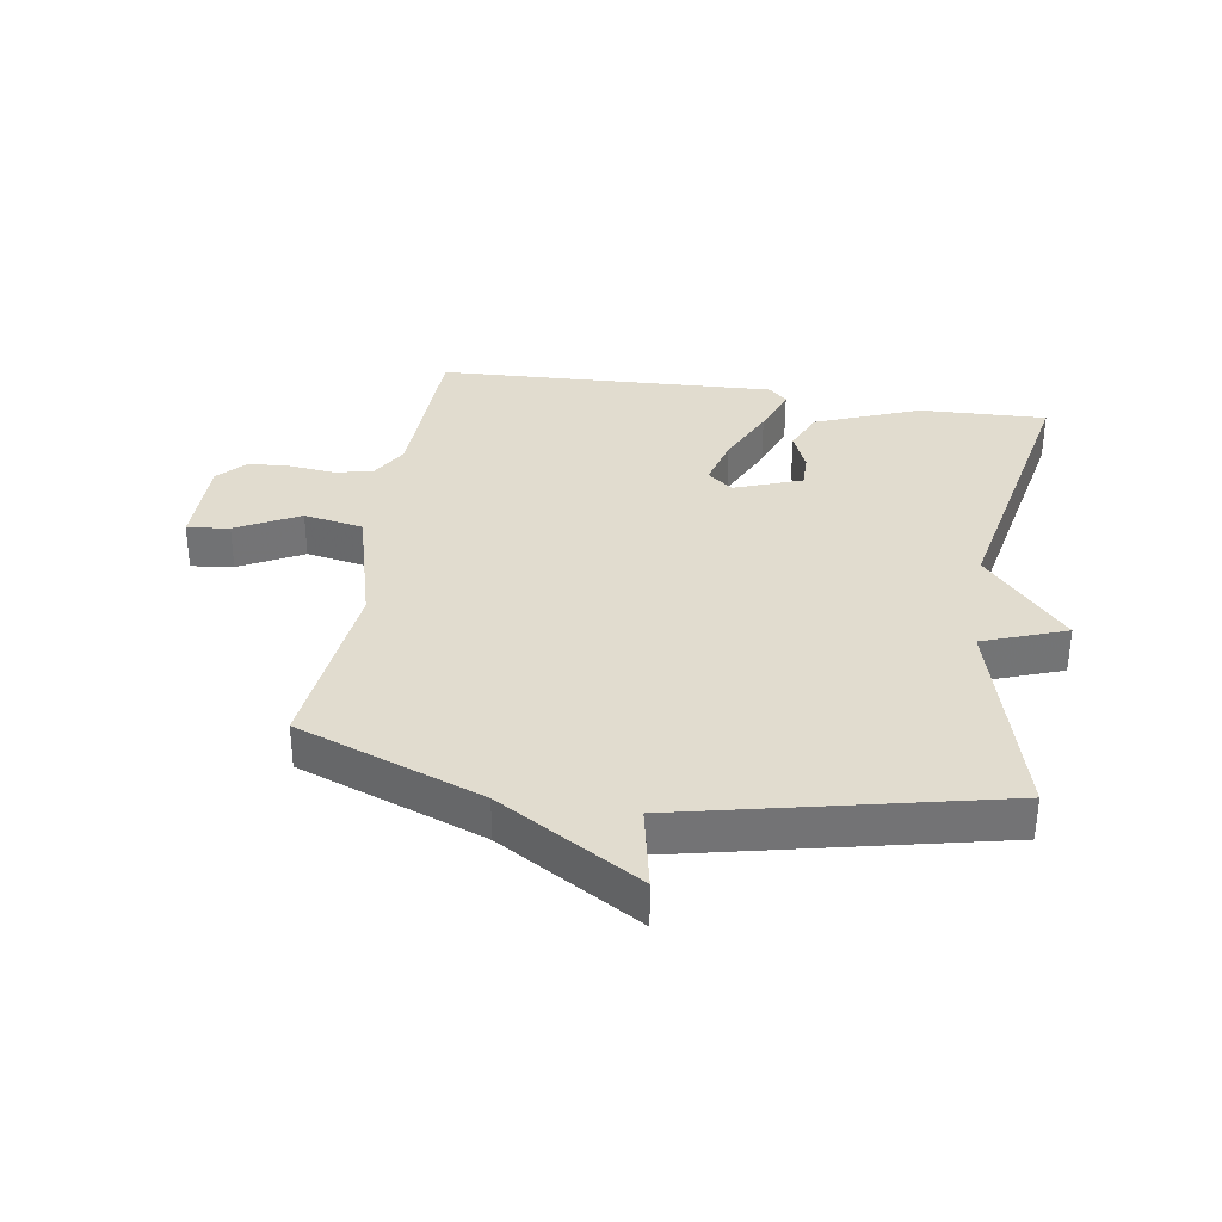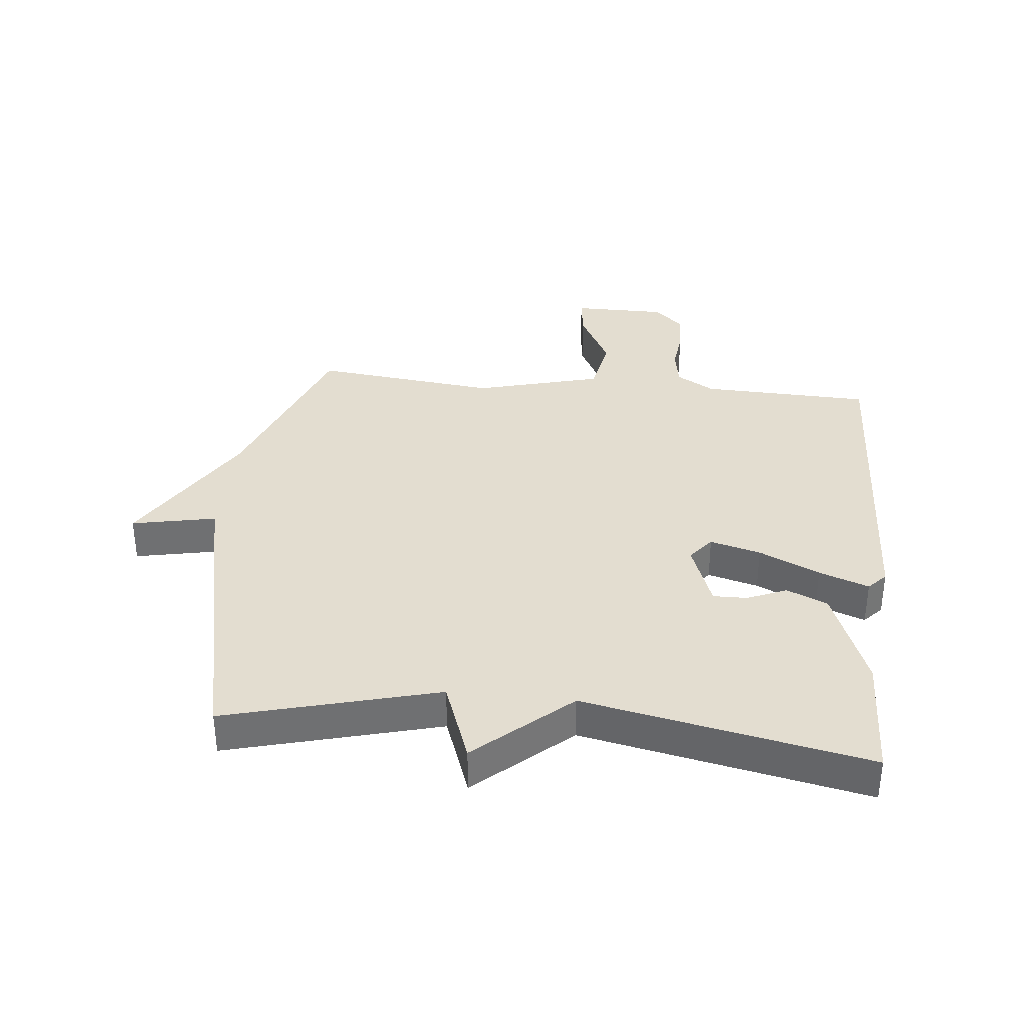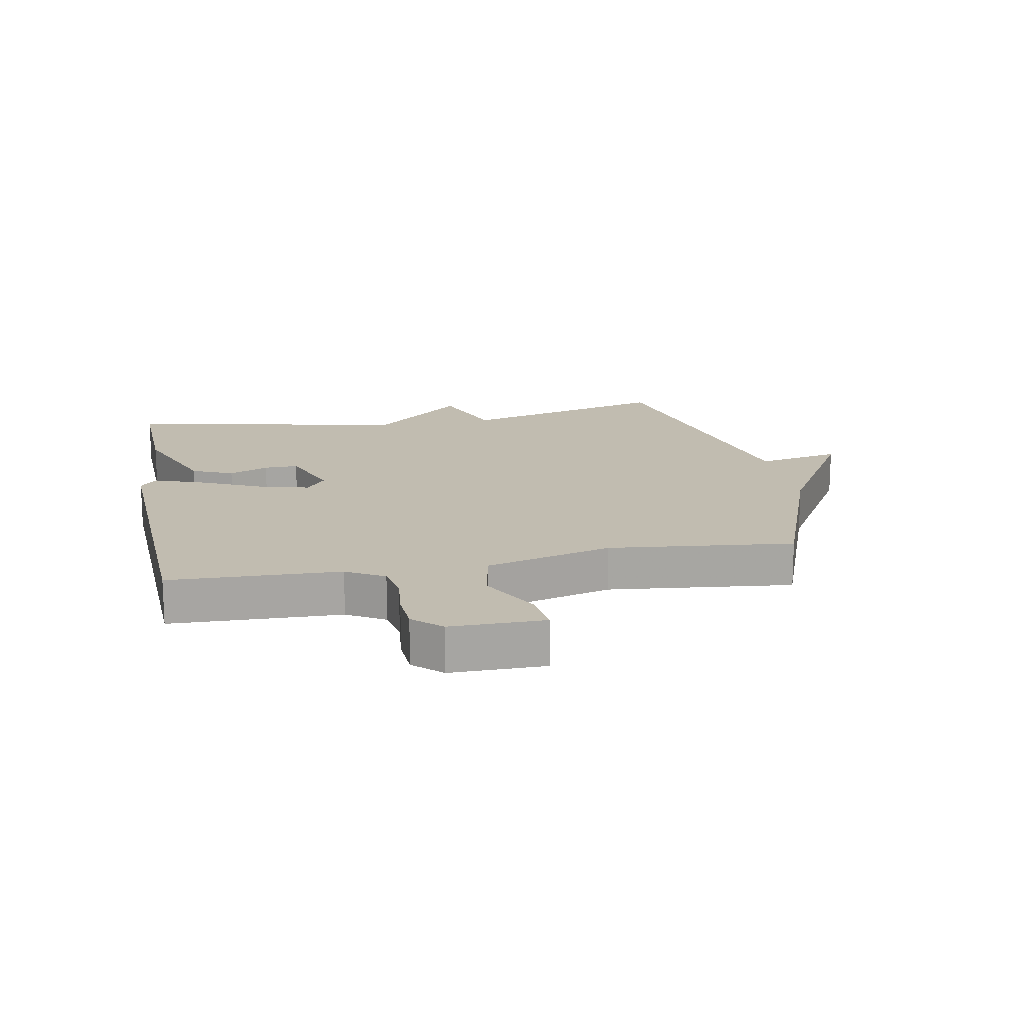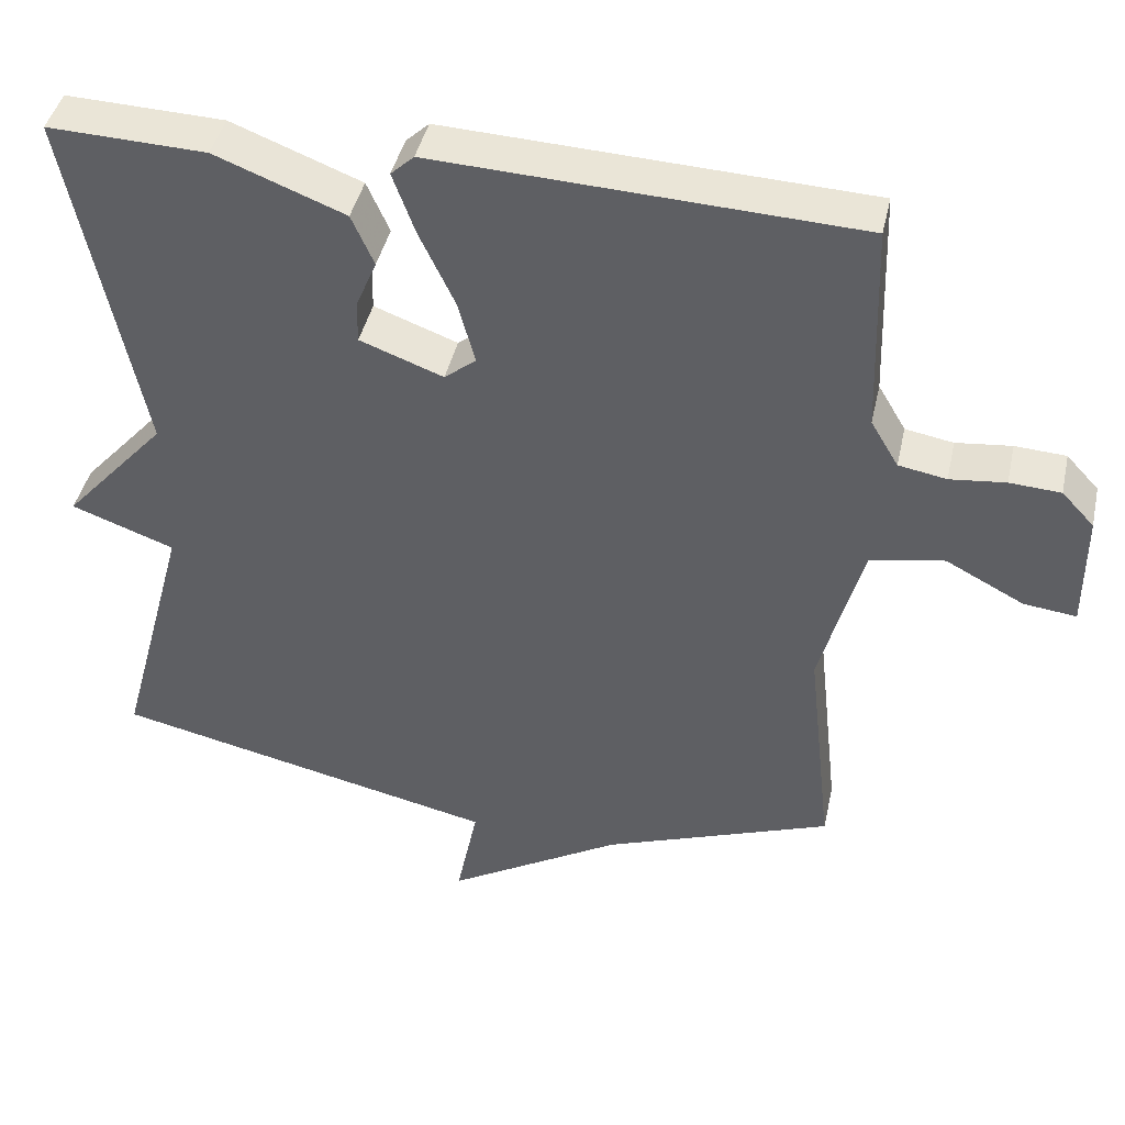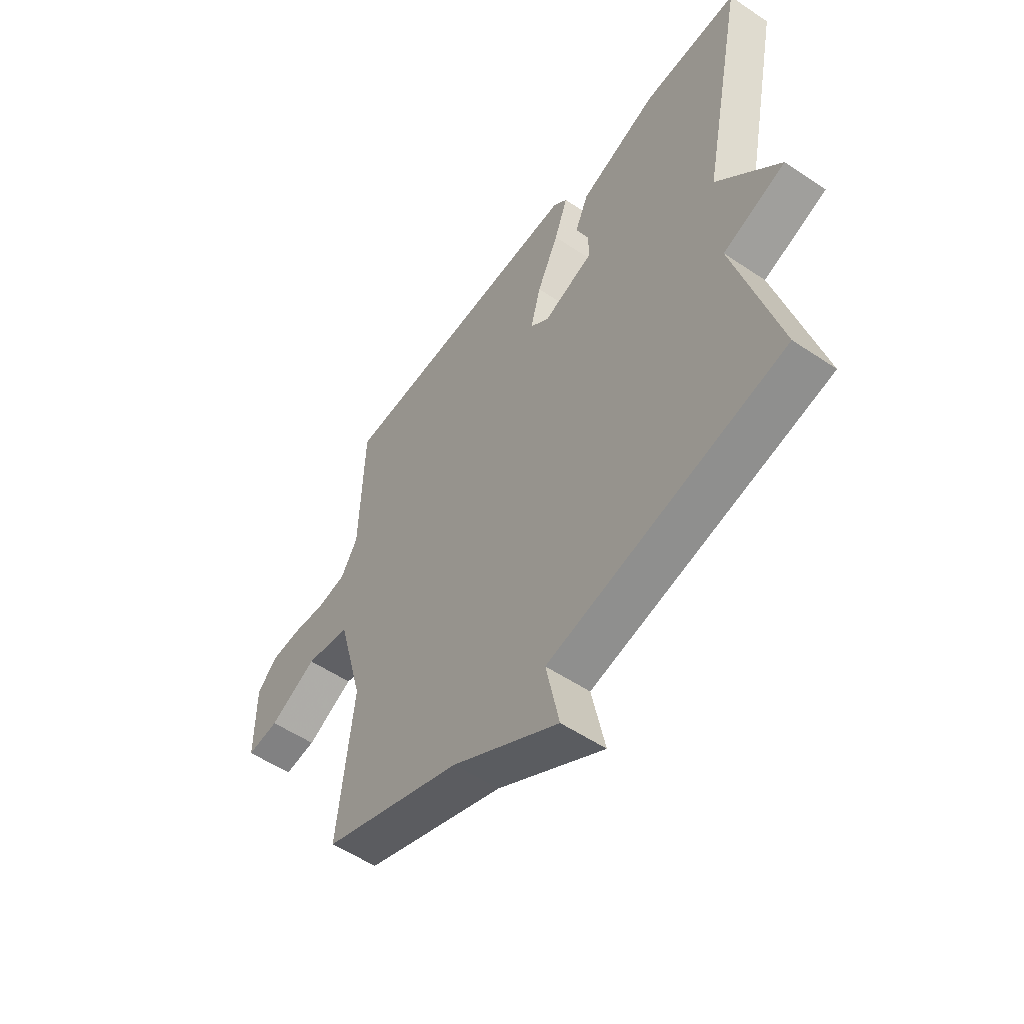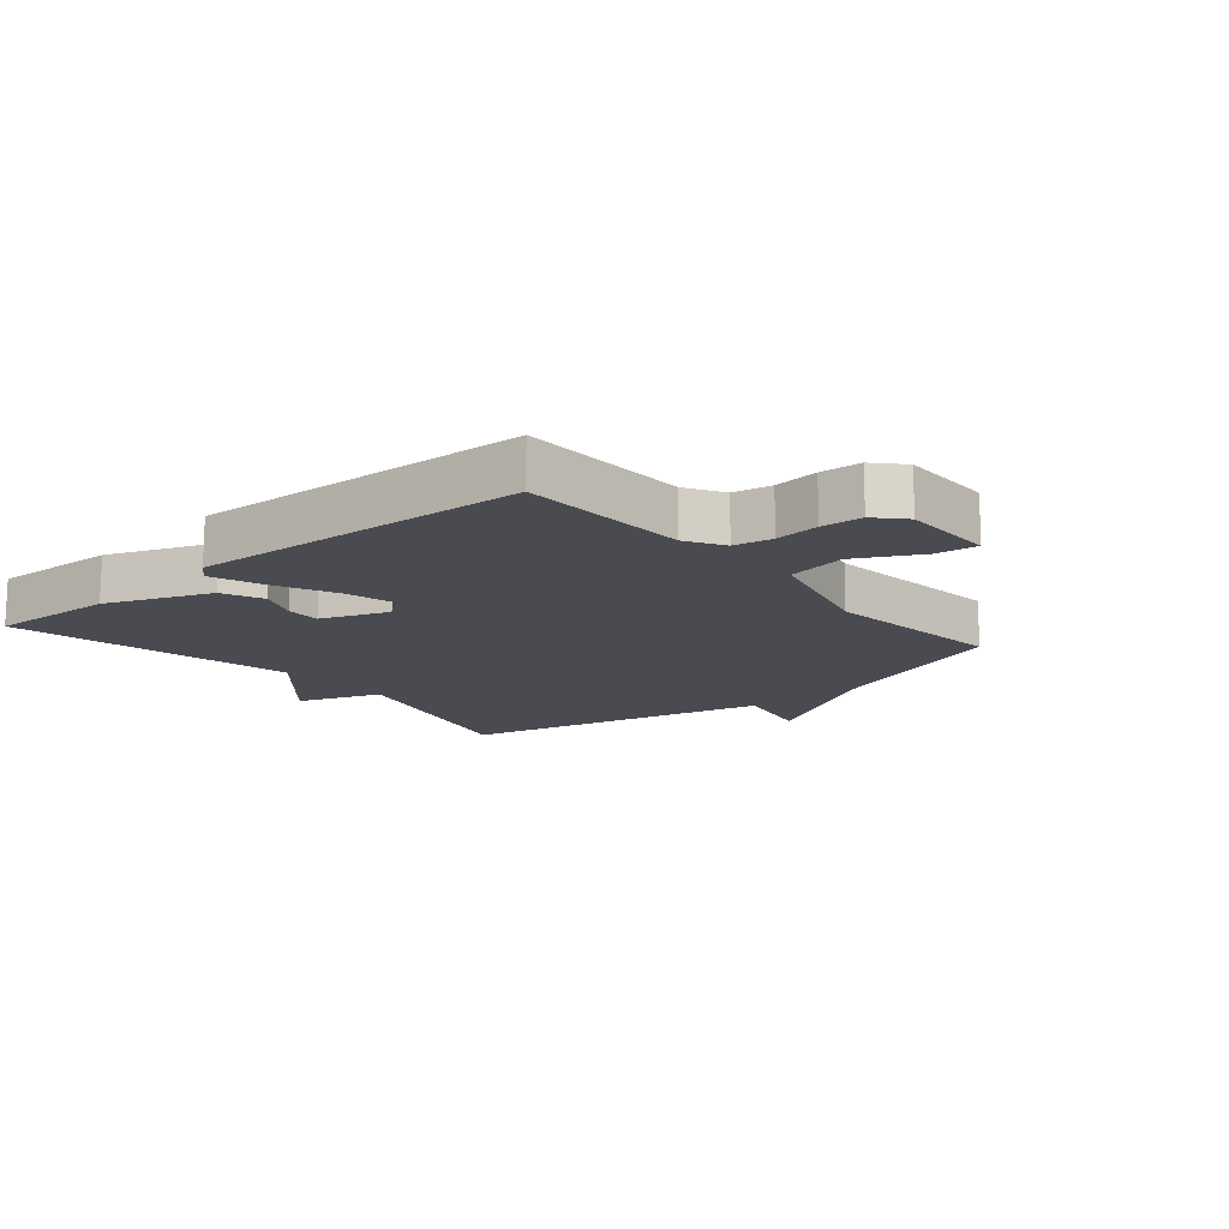
<metadata>
{"format":"obj","ext":"obj","renderer":"f3d","projection":"perspective","resolution":1024,"background":"white","views":[{"elev":34.3,"azim":-171.1,"up":"+Y"},{"elev":35.5,"azim":-84.1,"up":"+Y"},{"elev":16.4,"azim":79.2,"up":"+Y"},{"elev":42.7,"azim":12.4,"up":"+Z"},{"elev":-54.6,"azim":-125.5,"up":"+Z"},{"elev":-14.5,"azim":40.0,"up":"+Y"}]}
</metadata>
<code>
v 0.5 0.07 -0.5
v 0.202 0.07 -0.611
v -0.026 0.07 -0.747
v 0.002 0.07 -0.611
v -0.5 0.07 -0.5
v -0.408 0.07 -0.158
v -0.542 0.07 -0.109
v -0.408 0.07 0.042
v -0.5 0.07 0.5
v -0.296 0.07 0.493
v -0.128 0.07 0.428
v -0.099 0.07 0.362
v -0.126 0.07 0.298
v -0.127 0.07 0.243
v -0.019 0.07 0.203
v 0.022 0.07 0.236
v 0 0.07 0.318
v -0.046 0.07 0.416
v -0.075 0.07 0.496
v -0.045 0.07 0.524
v 0.5 0.07 0.5
v 0.509 0.07 0.225
v 0.545 0.07 0.164
v 0.607 0.07 0.153
v 0.679 0.07 0.161
v 0.745 0.07 0.157
v 0.787 0.07 0.112
v 0.787 0.07 -0.04
v 0.719 0.07 -0.032
v 0.618 0.07 0.021
v 0.522 0.07 0.003
v 0.467 0.07 -0.202
v 0.5 0 -0.5
v 0.202 0 -0.611
v -0.026 0 -0.747
v 0.002 0 -0.611
v -0.5 0 -0.5
v -0.408 0 -0.158
v -0.542 0 -0.109
v -0.408 0 0.042
v -0.5 0 0.5
v -0.296 0 0.493
v -0.128 0 0.428
v -0.099 0 0.362
v -0.126 0 0.298
v -0.127 0 0.243
v -0.019 0 0.203
v 0.022 0 0.236
v 0 0 0.318
v -0.046 0 0.416
v -0.075 0 0.496
v -0.045 0 0.524
v 0.5 0 0.5
v 0.509 0 0.225
v 0.545 0 0.164
v 0.607 0 0.153
v 0.679 0 0.161
v 0.745 0 0.157
v 0.787 0 0.112
v 0.787 0 -0.04
v 0.719 0 -0.032
v 0.618 0 0.021
v 0.522 0 0.003
v 0.467 0 -0.202
f 28 29 30
f 27 28 30
f 26 27 30
f 25 26 30
f 24 25 30
f 23 24 30 31
f 22 23 31 32
f 21 22 32
f 20 21 32
f 19 20 32
f 18 19 32
f 17 18 32
f 11 12 13
f 10 11 13
f 9 10 13
f 8 9 13
f 8 13 14
f 7 8 14
f 6 7 14
f 6 14 15
f 5 6 15
f 4 5 15
f 2 3 4
f 4 15 16
f 2 4 16
f 1 2 16
f 1 16 17 32
f 62 61 60
f 62 60 59
f 62 59 58
f 62 58 57
f 62 57 56
f 63 62 56 55
f 64 63 55 54
f 64 54 53
f 64 53 52
f 64 52 51
f 64 51 50
f 64 50 49
f 45 44 43
f 45 43 42
f 45 42 41
f 45 41 40
f 46 45 40
f 46 40 39
f 46 39 38
f 47 46 38
f 47 38 37
f 47 37 36
f 36 35 34
f 48 47 36
f 48 36 34
f 48 34 33
f 64 49 48 33
f 1 33 34 2
f 2 34 35 3
f 3 35 36 4
f 4 36 37 5
f 5 37 38 6
f 6 38 39 7
f 7 39 40 8
f 8 40 41 9
f 9 41 42 10
f 10 42 43 11
f 11 43 44 12
f 12 44 45 13
f 13 45 46 14
f 14 46 47 15
f 15 47 48 16
f 16 48 49 17
f 17 49 50 18
f 18 50 51 19
f 19 51 52 20
f 20 52 53 21
f 21 53 54 22
f 22 54 55 23
f 23 55 56 24
f 24 56 57 25
f 25 57 58 26
f 26 58 59 27
f 27 59 60 28
f 28 60 61 29
f 29 61 62 30
f 30 62 63 31
f 31 63 64 32
f 32 64 33 1

</code>
